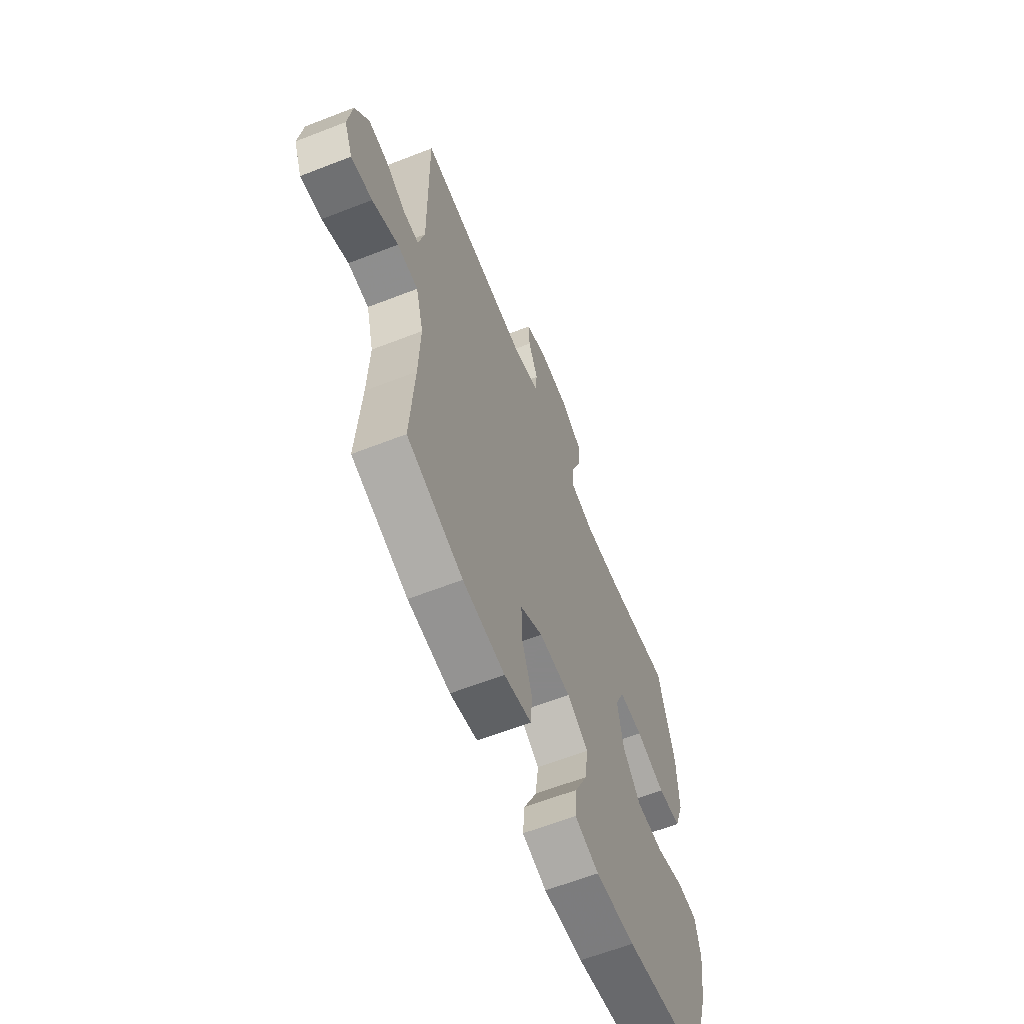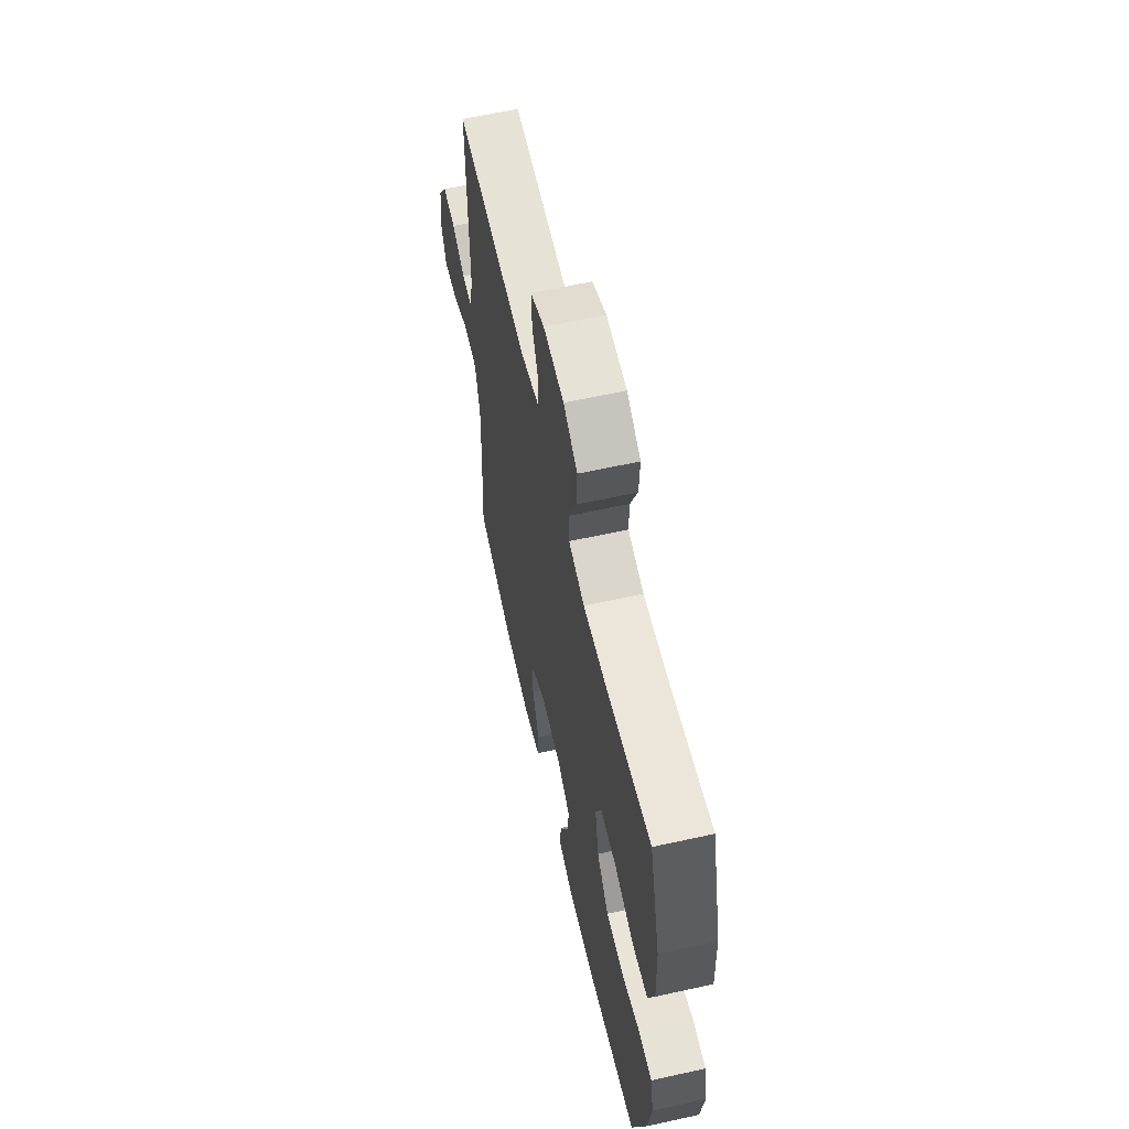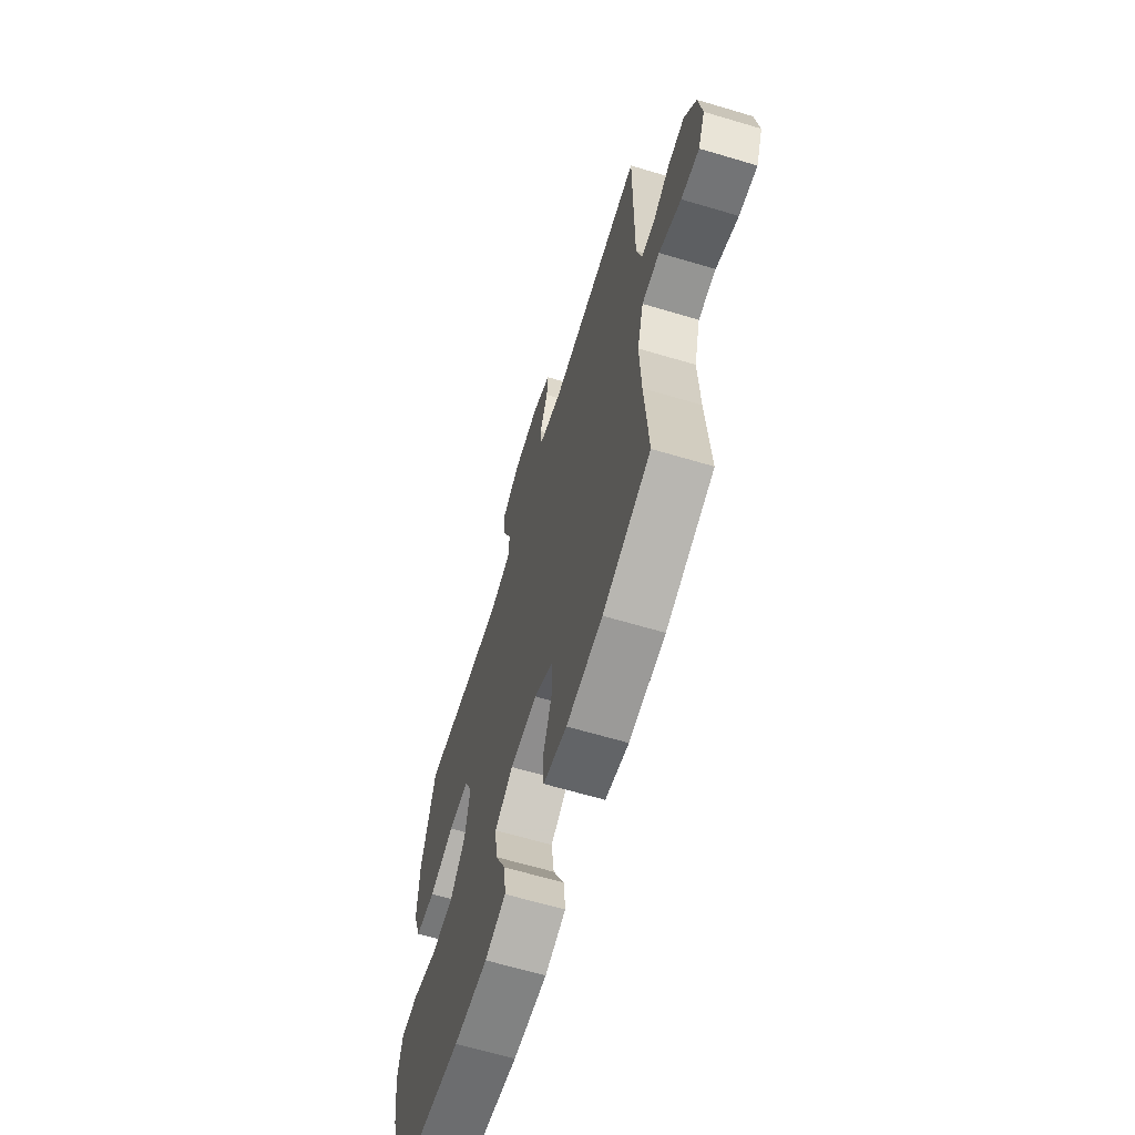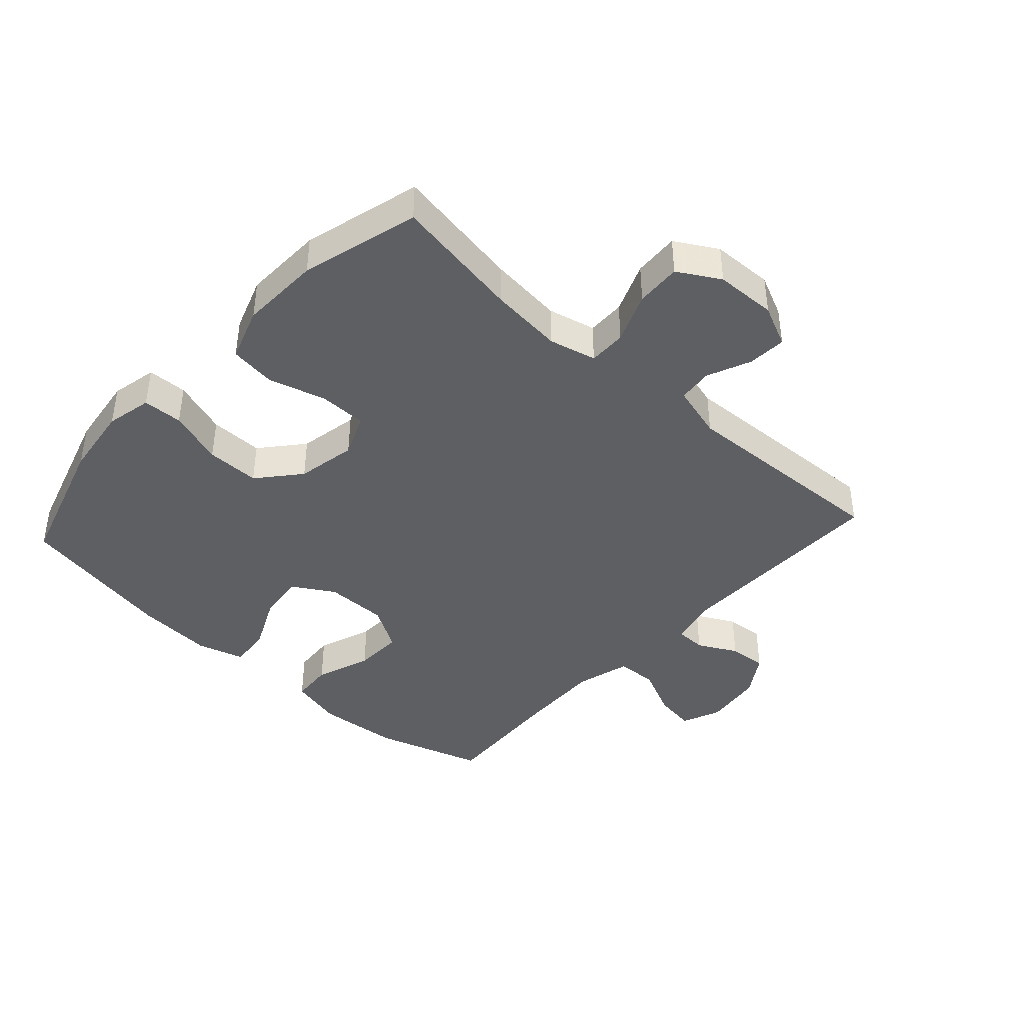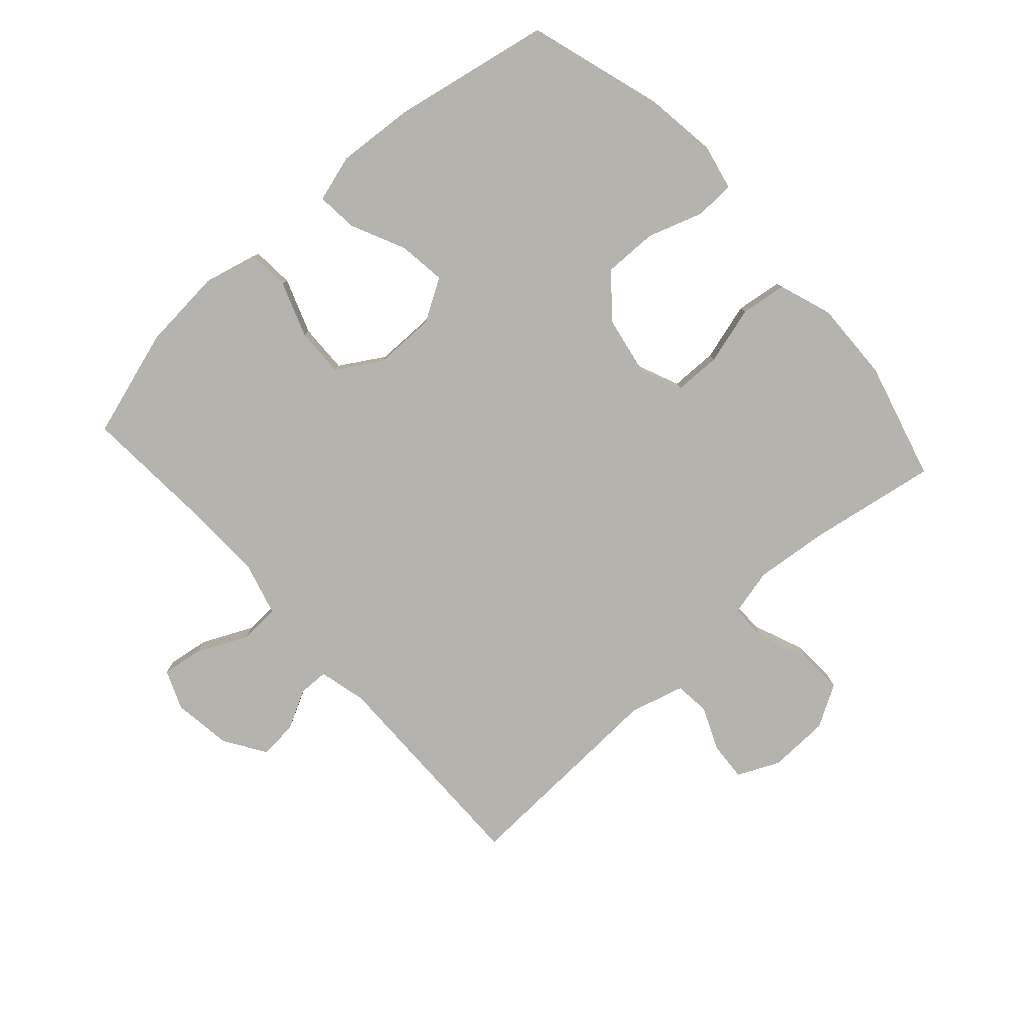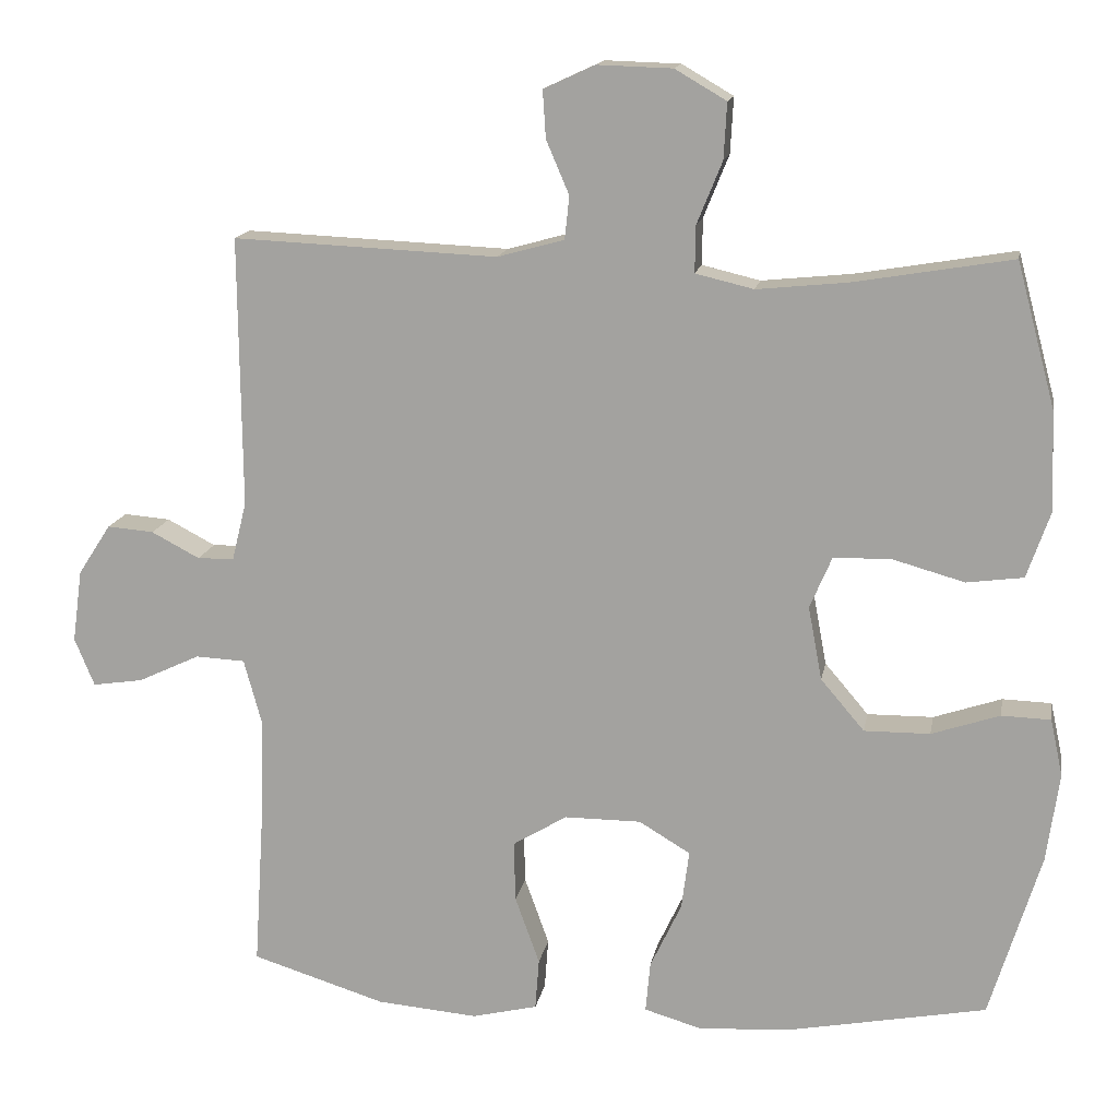
<metadata>
{"format":"obj","ext":"obj","renderer":"f3d","projection":"perspective","resolution":1024,"background":"white","views":[{"elev":-62.6,"azim":111.6,"up":"+Z"},{"elev":61.3,"azim":-102.7,"up":"+Z"},{"elev":-64.7,"azim":73.3,"up":"+Z"},{"elev":-41.4,"azim":-42.4,"up":"+Y"},{"elev":-79.9,"azim":-138.0,"up":"+Y"},{"elev":15.0,"azim":-169.8,"up":"+Z"}]}
</metadata>
<code>
v 0.5 0.07 -0.5
v 0.325 0.07 -0.554
v 0.193 0.07 -0.565
v 0.107 0.07 -0.544
v 0.102 0.07 -0.477
v 0.134 0.07 -0.388
v 0.136 0.07 -0.309
v 0.065 0.07 -0.266
v -0.035 0.07 -0.266
v -0.102 0.07 -0.306
v -0.092 0.07 -0.383
v -0.051 0.07 -0.47
v -0.045 0.07 -0.536
v -0.121 0.07 -0.558
v -0.245 0.07 -0.549
v -0.5 0.07 -0.5
v -0.567 0.07 -0.282
v -0.583 0.07 -0.166
v -0.567 0.07 -0.092
v -0.503 0.07 -0.09
v -0.414 0.07 -0.12
v -0.328 0.07 -0.121
v -0.271 0.07 -0.054
v -0.253 0.07 0.042
v -0.282 0.07 0.11
v -0.358 0.07 0.111
v -0.451 0.07 0.085
v -0.525 0.07 0.095
v -0.555 0.07 0.181
v -0.551 0.07 0.31
v -0.5 0.07 0.5
v -0.293 0.07 0.465
v -0.175 0.07 0.453
v -0.099 0.07 0.471
v -0.1 0.07 0.532
v -0.133 0.07 0.613
v -0.137 0.07 0.686
v -0.07 0.07 0.725
v 0.028 0.07 0.728
v 0.095 0.07 0.697
v 0.091 0.07 0.635
v 0.061 0.07 0.565
v 0.067 0.07 0.509
v 0.154 0.07 0.485
v 0.5 0.07 0.5
v 0.497 0.07 0.147
v 0.516 0.07 0.07
v 0.564 0.07 0.069
v 0.627 0.07 0.102
v 0.688 0.07 0.107
v 0.731 0.07 0.041
v 0.744 0.07 -0.054
v 0.718 0.07 -0.117
v 0.652 0.07 -0.107
v 0.571 0.07 -0.069
v 0.506 0.07 -0.072
v 0.482 0.07 -0.16
v 0.487 0.07 -0.297
v 0.5 0 -0.5
v 0.325 0 -0.554
v 0.193 0 -0.565
v 0.107 0 -0.544
v 0.102 0 -0.477
v 0.134 0 -0.388
v 0.136 0 -0.309
v 0.065 0 -0.266
v -0.035 0 -0.266
v -0.102 0 -0.306
v -0.092 0 -0.383
v -0.051 0 -0.47
v -0.045 0 -0.536
v -0.121 0 -0.558
v -0.245 0 -0.549
v -0.5 0 -0.5
v -0.567 0 -0.282
v -0.583 0 -0.166
v -0.567 0 -0.092
v -0.503 0 -0.09
v -0.414 0 -0.12
v -0.328 0 -0.121
v -0.271 0 -0.054
v -0.253 0 0.042
v -0.282 0 0.11
v -0.358 0 0.111
v -0.451 0 0.085
v -0.525 0 0.095
v -0.555 0 0.181
v -0.551 0 0.31
v -0.5 0 0.5
v -0.293 0 0.465
v -0.175 0 0.453
v -0.099 0 0.471
v -0.1 0 0.532
v -0.133 0 0.613
v -0.137 0 0.686
v -0.07 0 0.725
v 0.028 0 0.728
v 0.095 0 0.697
v 0.091 0 0.635
v 0.061 0 0.565
v 0.067 0 0.509
v 0.154 0 0.485
v 0.5 0 0.5
v 0.497 0 0.147
v 0.516 0 0.07
v 0.564 0 0.069
v 0.627 0 0.102
v 0.688 0 0.107
v 0.731 0 0.041
v 0.744 0 -0.054
v 0.718 0 -0.117
v 0.652 0 -0.107
v 0.571 0 -0.069
v 0.506 0 -0.072
v 0.482 0 -0.16
v 0.487 0 -0.297
f 53 54 55
f 52 53 55
f 51 52 55
f 50 51 55
f 49 50 55
f 48 49 55
f 47 48 55 56
f 46 47 56 57
f 44 45 46 57
f 40 41 42
f 39 40 42
f 38 39 42
f 37 38 42
f 36 37 42
f 35 36 42
f 34 35 42 43
f 44 57 58
f 43 44 58
f 34 43 58
f 33 34 58
f 30 31 32
f 29 30 32
f 28 29 32
f 27 28 32
f 26 27 32
f 19 20 21
f 18 19 21
f 17 18 21
f 16 17 21
f 15 16 21
f 14 15 21
f 13 14 21
f 12 13 21
f 11 12 21
f 10 11 21 22
f 9 10 22 23
f 4 5 6
f 3 4 6
f 2 3 6
f 1 2 6
f 58 1 6
f 58 6 7
f 33 58 7 8
f 25 26 32 33
f 33 8 9
f 25 33 9
f 24 25 9
f 9 23 24
f 113 112 111
f 113 111 110
f 113 110 109
f 113 109 108
f 113 108 107
f 113 107 106
f 114 113 106 105
f 115 114 105 104
f 115 104 103 102
f 100 99 98
f 100 98 97
f 100 97 96
f 100 96 95
f 100 95 94
f 100 94 93
f 101 100 93 92
f 116 115 102
f 116 102 101
f 116 101 92
f 116 92 91
f 90 89 88
f 90 88 87
f 90 87 86
f 90 86 85
f 90 85 84
f 79 78 77
f 79 77 76
f 79 76 75
f 79 75 74
f 79 74 73
f 79 73 72
f 79 72 71
f 79 71 70
f 79 70 69
f 80 79 69 68
f 81 80 68 67
f 64 63 62
f 64 62 61
f 64 61 60
f 64 60 59
f 64 59 116
f 65 64 116
f 66 65 116 91
f 91 90 84 83
f 67 66 91
f 67 91 83
f 67 83 82
f 82 81 67
f 1 59 60 2
f 2 60 61 3
f 3 61 62 4
f 4 62 63 5
f 5 63 64 6
f 6 64 65 7
f 7 65 66 8
f 8 66 67 9
f 9 67 68 10
f 10 68 69 11
f 11 69 70 12
f 12 70 71 13
f 13 71 72 14
f 14 72 73 15
f 15 73 74 16
f 16 74 75 17
f 17 75 76 18
f 18 76 77 19
f 19 77 78 20
f 20 78 79 21
f 21 79 80 22
f 22 80 81 23
f 23 81 82 24
f 24 82 83 25
f 25 83 84 26
f 26 84 85 27
f 27 85 86 28
f 28 86 87 29
f 29 87 88 30
f 30 88 89 31
f 31 89 90 32
f 32 90 91 33
f 33 91 92 34
f 34 92 93 35
f 35 93 94 36
f 36 94 95 37
f 37 95 96 38
f 38 96 97 39
f 39 97 98 40
f 40 98 99 41
f 41 99 100 42
f 42 100 101 43
f 43 101 102 44
f 44 102 103 45
f 45 103 104 46
f 46 104 105 47
f 47 105 106 48
f 48 106 107 49
f 49 107 108 50
f 50 108 109 51
f 51 109 110 52
f 52 110 111 53
f 53 111 112 54
f 54 112 113 55
f 55 113 114 56
f 56 114 115 57
f 57 115 116 58
f 58 116 59 1

</code>
